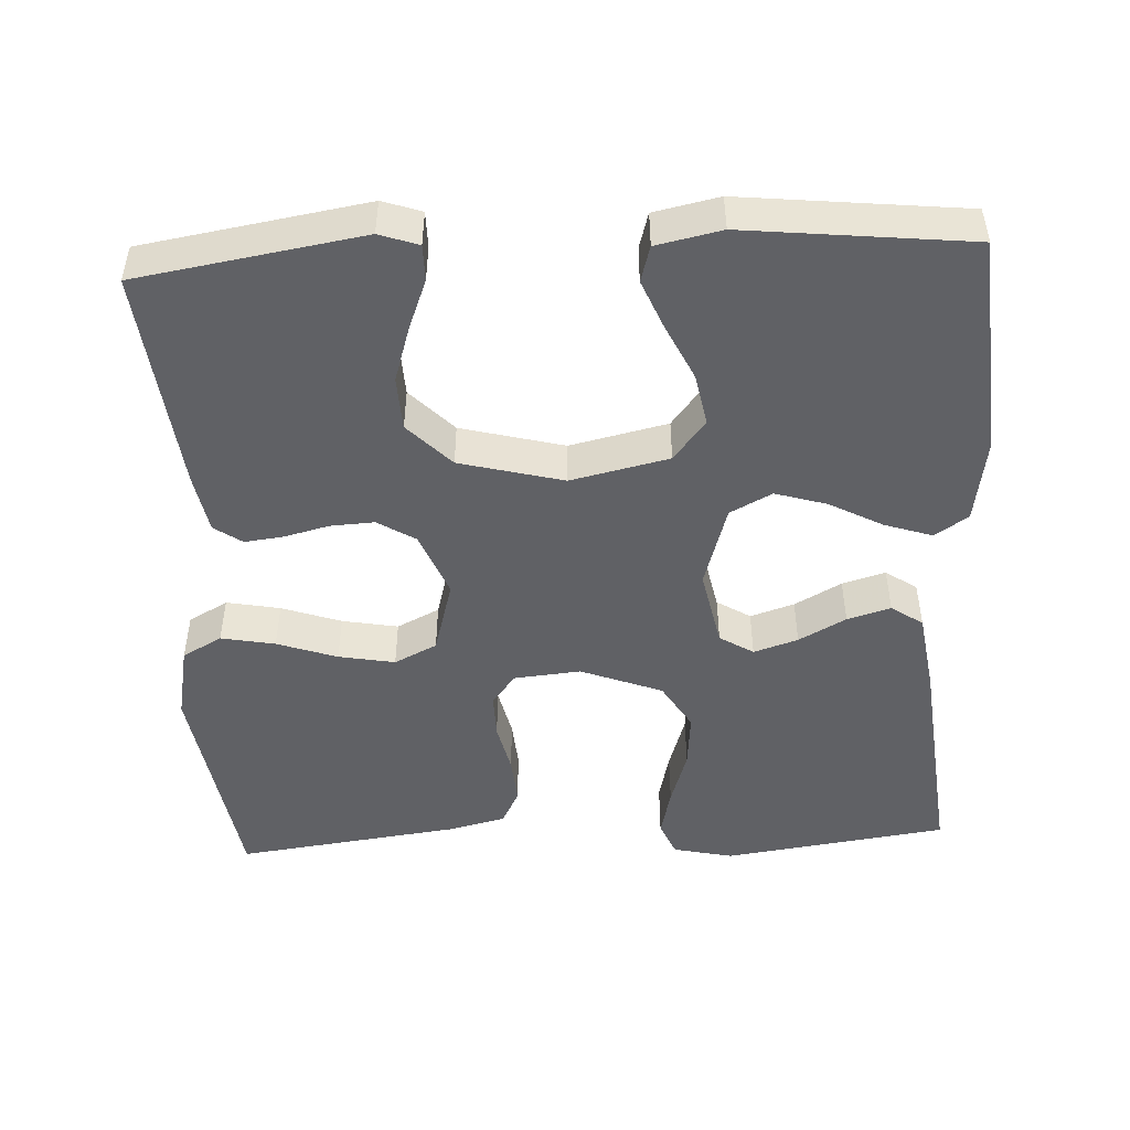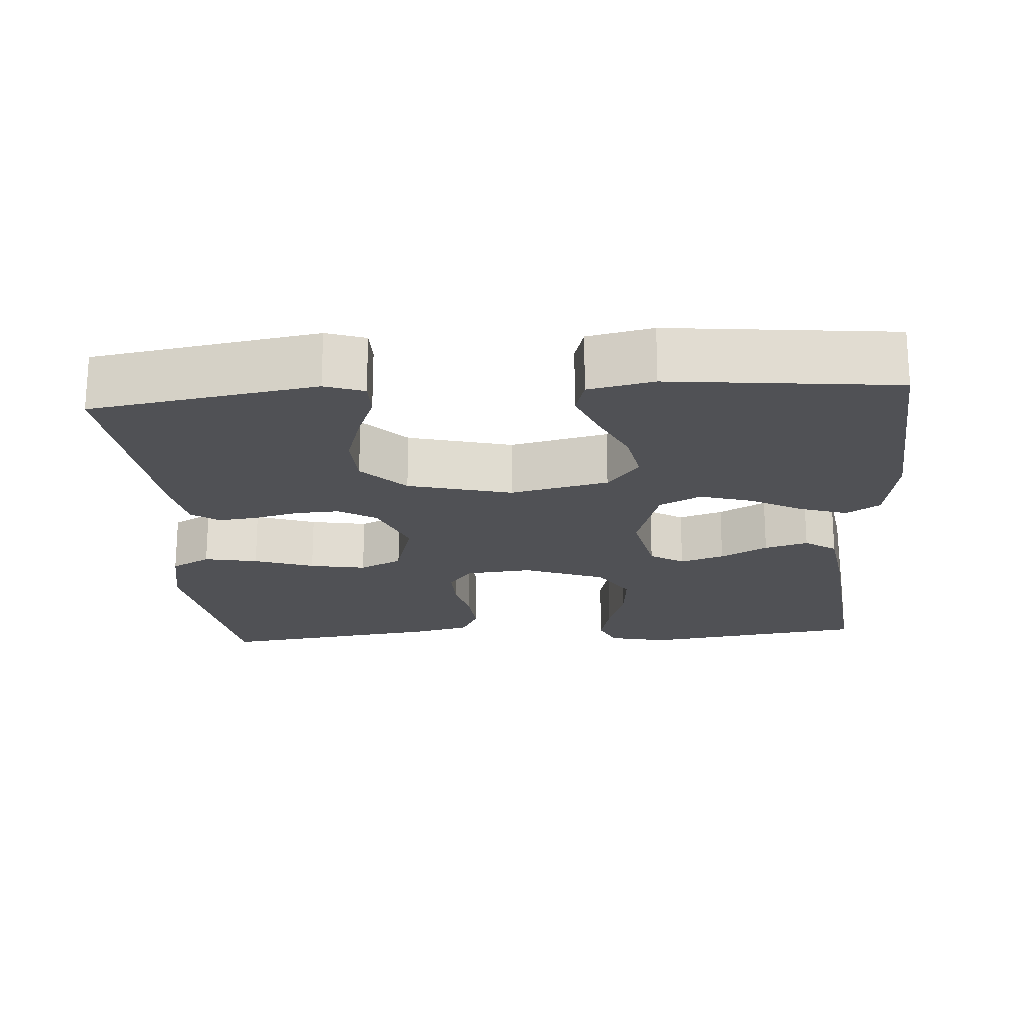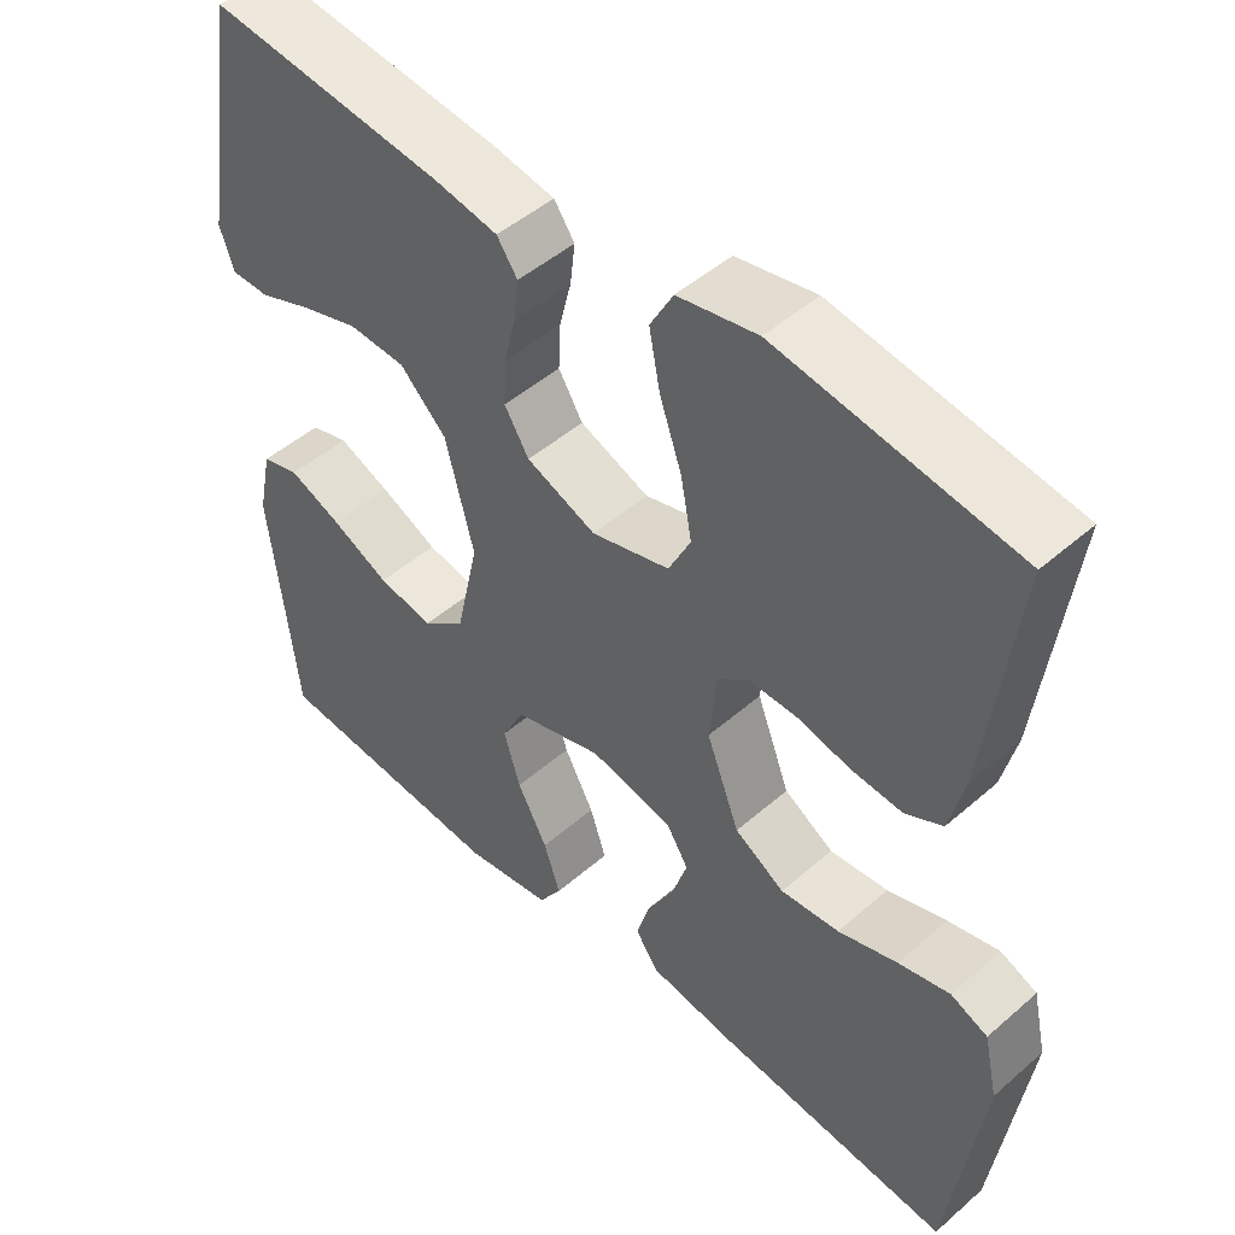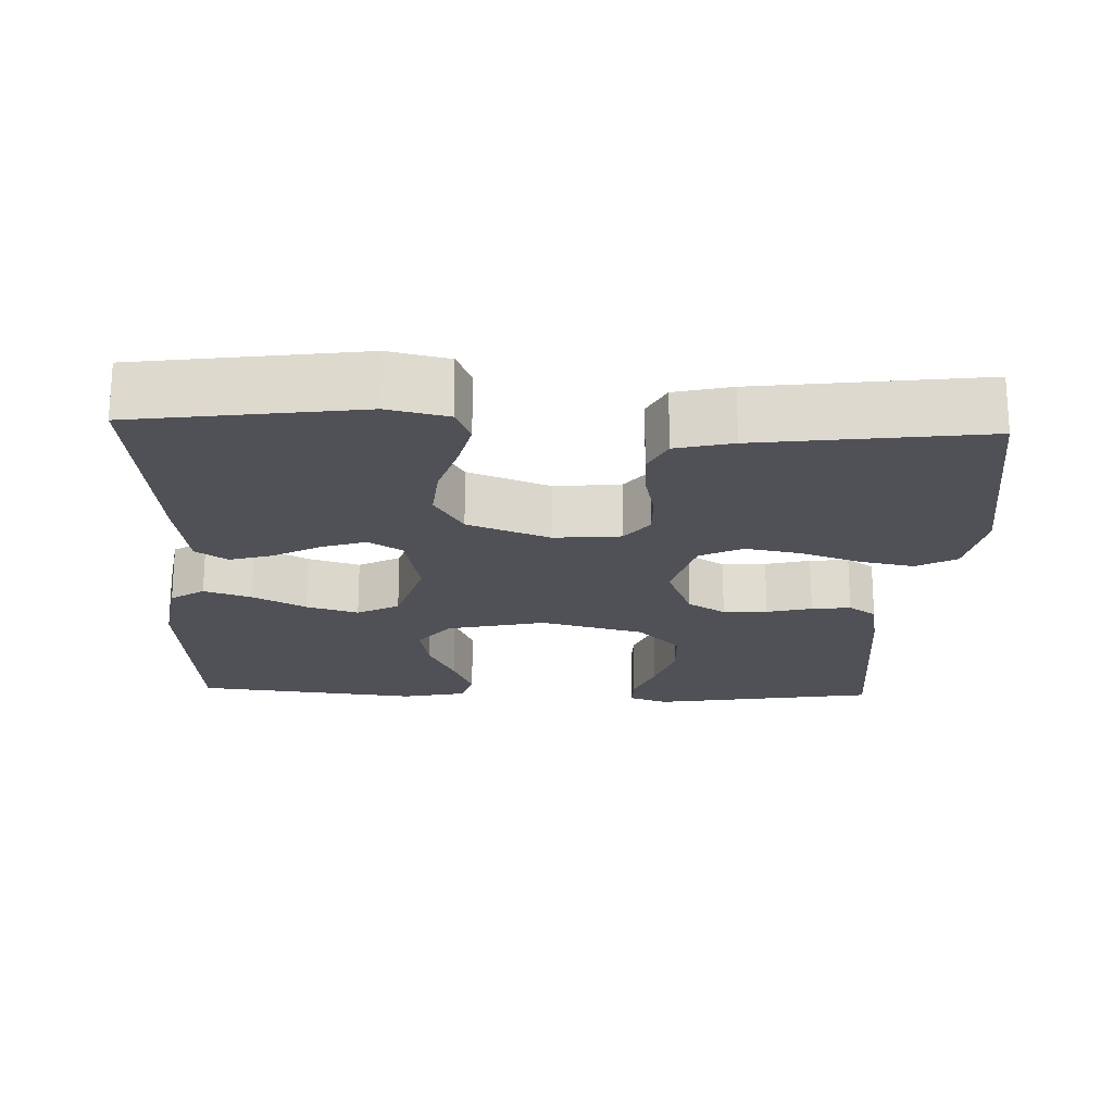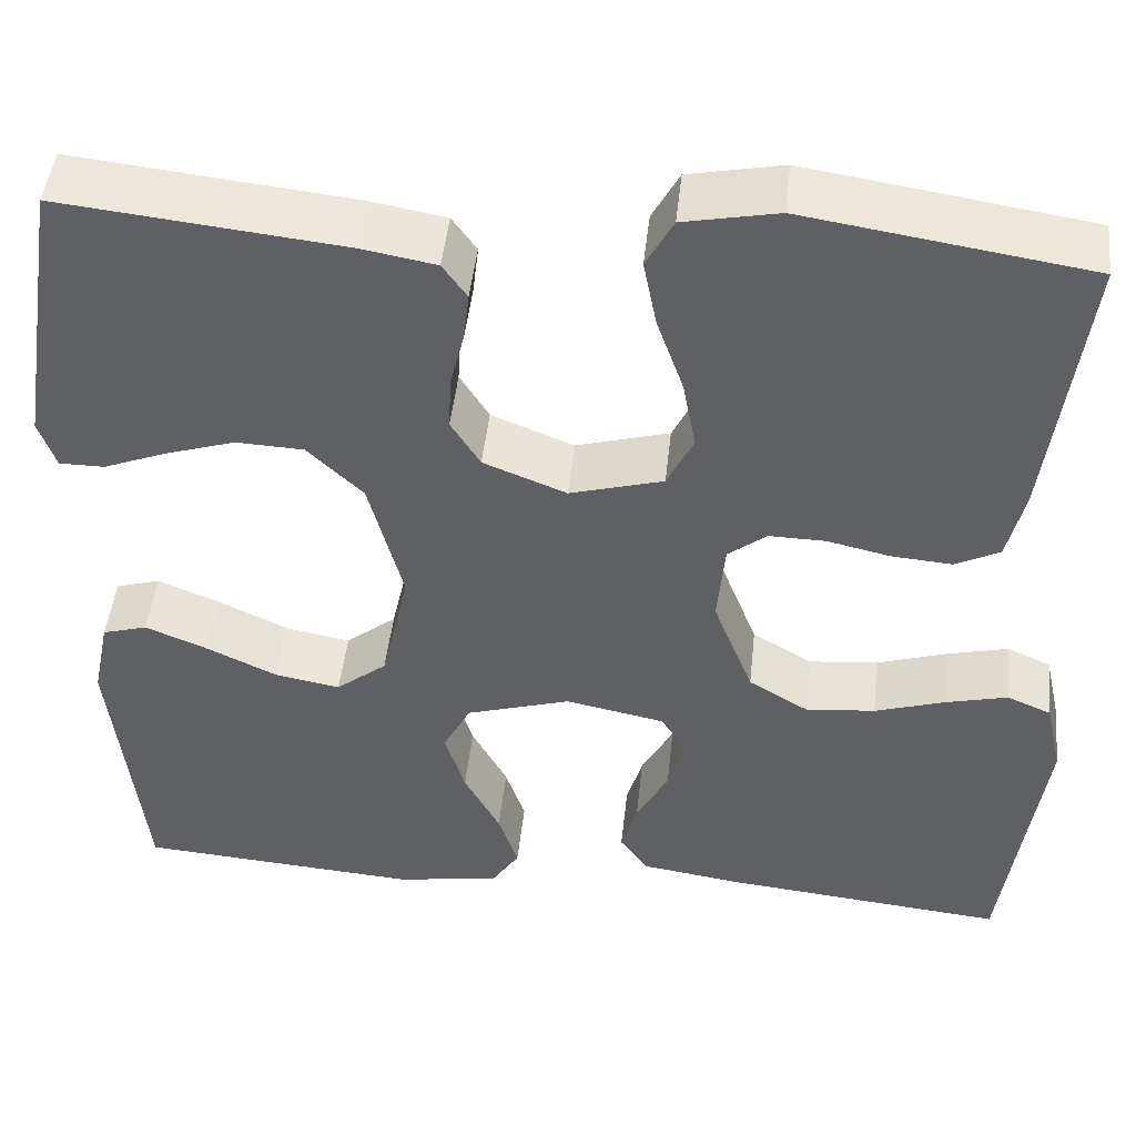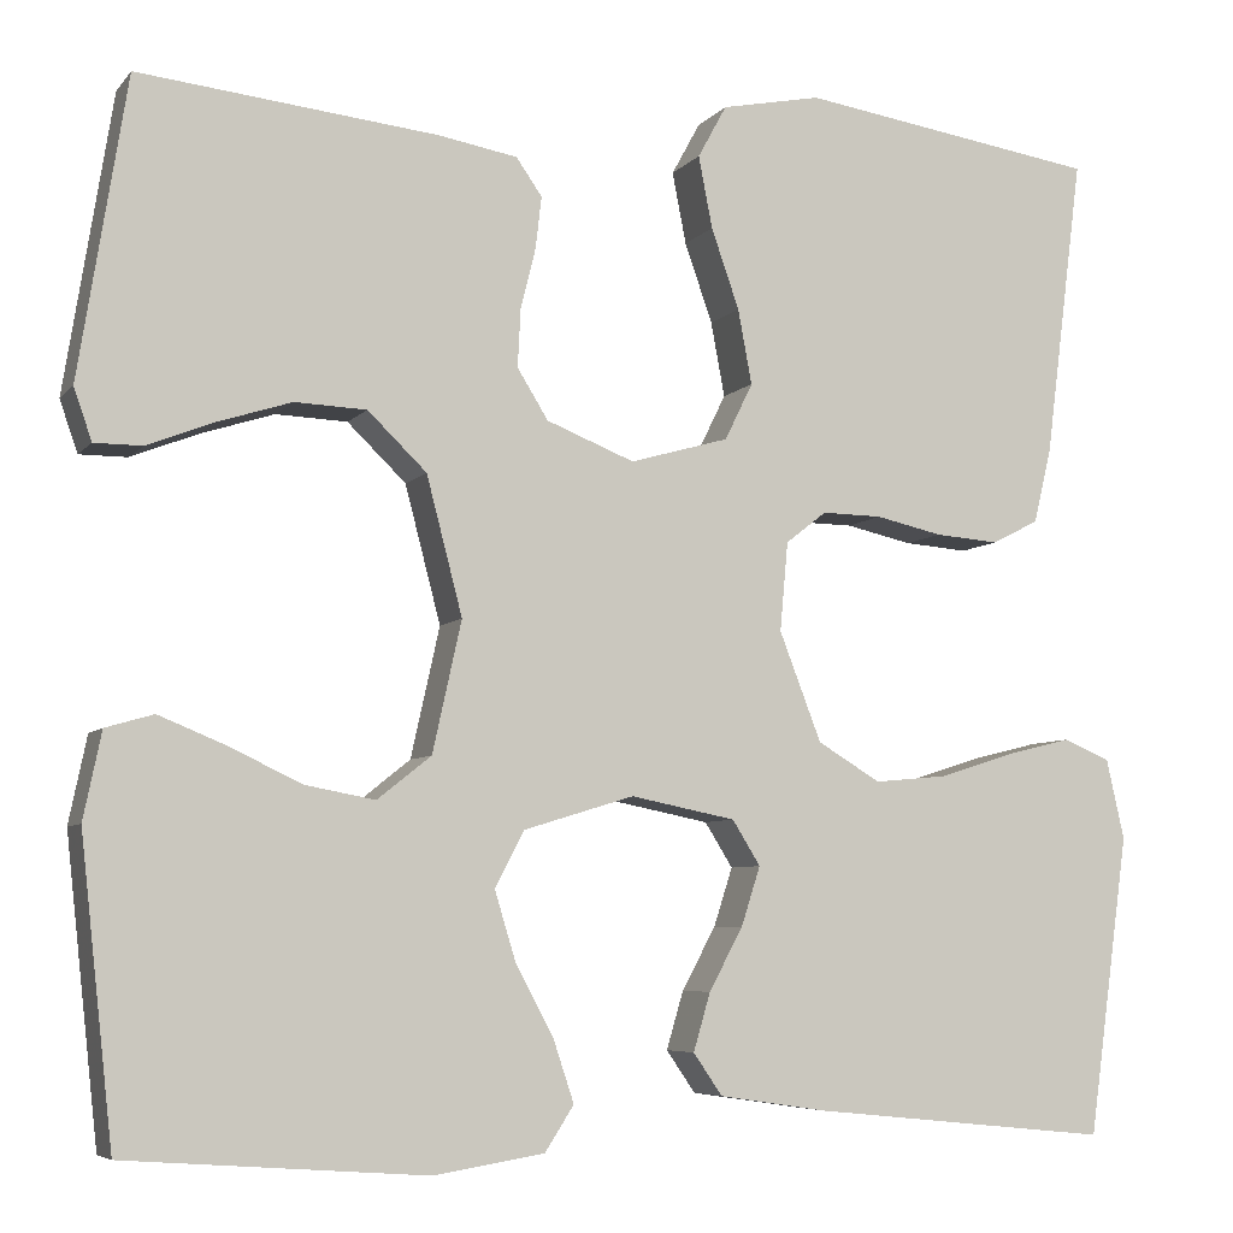
<metadata>
{"format":"obj","ext":"obj","renderer":"f3d","projection":"perspective","resolution":1024,"background":"white","views":[{"elev":-48.5,"azim":93.0,"up":"+Y"},{"elev":-20.2,"azim":94.2,"up":"+Y"},{"elev":48.3,"azim":-134.2,"up":"+Z"},{"elev":-20.5,"azim":-92.1,"up":"+Y"},{"elev":46.9,"azim":-173.9,"up":"+Z"},{"elev":-6.2,"azim":159.2,"up":"+Z"}]}
</metadata>
<code>
v -0.5 0.07 -0.5
v -0.541 0.07 -0.2
v -0.523 0.07 -0.12
v -0.476 0.07 -0.1
v -0.411 0.07 -0.116
v -0.336 0.07 -0.14
v -0.262 0.07 -0.147
v -0.199 0.07 -0.109
v -0.157 0.07 0
v -0.165 0.07 0.089
v -0.206 0.07 0.121
v -0.266 0.07 0.12
v -0.333 0.07 0.105
v -0.397 0.07 0.1
v -0.444 0.07 0.124
v -0.462 0.07 0.2
v -0.5 0.07 0.5
v -0.2 0.07 0.546
v -0.1 0.07 0.526
v -0.071 0.07 0.473
v -0.085 0.07 0.401
v -0.113 0.07 0.321
v -0.127 0.07 0.246
v -0.099 0.07 0.189
v 0 0.07 0.161
v 0.088 0.07 0.196
v 0.119 0.07 0.246
v 0.116 0.07 0.305
v 0.101 0.07 0.365
v 0.095 0.07 0.417
v 0.121 0.07 0.454
v 0.2 0.07 0.468
v 0.5 0.07 0.5
v 0.548 0.07 0.2
v 0.53 0.07 0.148
v 0.482 0.07 0.148
v 0.416 0.07 0.174
v 0.341 0.07 0.198
v 0.269 0.07 0.195
v 0.21 0.07 0.138
v 0.174 0.07 0
v 0.203 0.07 -0.131
v 0.257 0.07 -0.174
v 0.327 0.07 -0.161
v 0.401 0.07 -0.126
v 0.467 0.07 -0.099
v 0.515 0.07 -0.113
v 0.533 0.07 -0.2
v 0.5 0.07 -0.5
v 0.2 0.07 -0.522
v 0.089 0.07 -0.504
v 0.06 0.07 -0.459
v 0.081 0.07 -0.396
v 0.119 0.07 -0.325
v 0.14 0.07 -0.256
v 0.111 0.07 -0.2
v 0 0.07 -0.166
v -0.105 0.07 -0.187
v -0.133 0.07 -0.232
v -0.114 0.07 -0.291
v -0.08 0.07 -0.354
v -0.063 0.07 -0.412
v -0.092 0.07 -0.454
v -0.2 0.07 -0.47
v -0.5 0 -0.5
v -0.541 0 -0.2
v -0.523 0 -0.12
v -0.476 0 -0.1
v -0.411 0 -0.116
v -0.336 0 -0.14
v -0.262 0 -0.147
v -0.199 0 -0.109
v -0.157 0 0
v -0.165 0 0.089
v -0.206 0 0.121
v -0.266 0 0.12
v -0.333 0 0.105
v -0.397 0 0.1
v -0.444 0 0.124
v -0.462 0 0.2
v -0.5 0 0.5
v -0.2 0 0.546
v -0.1 0 0.526
v -0.071 0 0.473
v -0.085 0 0.401
v -0.113 0 0.321
v -0.127 0 0.246
v -0.099 0 0.189
v 0 0 0.161
v 0.088 0 0.196
v 0.119 0 0.246
v 0.116 0 0.305
v 0.101 0 0.365
v 0.095 0 0.417
v 0.121 0 0.454
v 0.2 0 0.468
v 0.5 0 0.5
v 0.548 0 0.2
v 0.53 0 0.148
v 0.482 0 0.148
v 0.416 0 0.174
v 0.341 0 0.198
v 0.269 0 0.195
v 0.21 0 0.138
v 0.174 0 0
v 0.203 0 -0.131
v 0.257 0 -0.174
v 0.327 0 -0.161
v 0.401 0 -0.126
v 0.467 0 -0.099
v 0.515 0 -0.113
v 0.533 0 -0.2
v 0.5 0 -0.5
v 0.2 0 -0.522
v 0.089 0 -0.504
v 0.06 0 -0.459
v 0.081 0 -0.396
v 0.119 0 -0.325
v 0.14 0 -0.256
v 0.111 0 -0.2
v 0 0 -0.166
v -0.105 0 -0.187
v -0.133 0 -0.232
v -0.114 0 -0.291
v -0.08 0 -0.354
v -0.063 0 -0.412
v -0.092 0 -0.454
v -0.2 0 -0.47
f 60 61 62 63
f 59 60 63 64
f 51 52 53 54
f 51 54 55
f 50 51 55
f 49 50 55
f 48 49 55 56
f 44 45 46 47
f 44 47 48
f 43 44 48
f 34 35 36 37
f 34 37 38
f 33 34 38
f 32 33 38 39
f 28 29 30 31
f 27 28 31 32
f 19 20 21 22
f 19 22 23
f 18 19 23
f 17 18 23
f 16 17 23 24
f 12 13 14 15
f 11 12 15 16
f 3 4 5 6
f 1 2 3 6
f 59 64 1 6
f 58 59 6 7
f 57 58 7 8
f 43 48 56 57
f 42 43 57 8
f 41 42 8 9
f 40 41 9 10
f 27 32 39 40
f 26 27 40
f 25 26 40 10
f 11 16 24 25
f 10 11 25
f 127 126 125 124
f 128 127 124 123
f 118 117 116 115
f 119 118 115
f 119 115 114
f 119 114 113
f 120 119 113 112
f 111 110 109 108
f 112 111 108
f 112 108 107
f 101 100 99 98
f 102 101 98
f 102 98 97
f 103 102 97 96
f 95 94 93 92
f 96 95 92 91
f 86 85 84 83
f 87 86 83
f 87 83 82
f 87 82 81
f 88 87 81 80
f 79 78 77 76
f 80 79 76 75
f 70 69 68 67
f 70 67 66 65
f 70 65 128 123
f 71 70 123 122
f 72 71 122 121
f 121 120 112 107
f 72 121 107 106
f 73 72 106 105
f 74 73 105 104
f 104 103 96 91
f 104 91 90
f 74 104 90 89
f 89 88 80 75
f 89 75 74
f 1 65 66 2
f 2 66 67 3
f 3 67 68 4
f 4 68 69 5
f 5 69 70 6
f 6 70 71 7
f 7 71 72 8
f 8 72 73 9
f 9 73 74 10
f 10 74 75 11
f 11 75 76 12
f 12 76 77 13
f 13 77 78 14
f 14 78 79 15
f 15 79 80 16
f 16 80 81 17
f 17 81 82 18
f 18 82 83 19
f 19 83 84 20
f 20 84 85 21
f 21 85 86 22
f 22 86 87 23
f 23 87 88 24
f 24 88 89 25
f 25 89 90 26
f 26 90 91 27
f 27 91 92 28
f 28 92 93 29
f 29 93 94 30
f 30 94 95 31
f 31 95 96 32
f 32 96 97 33
f 33 97 98 34
f 34 98 99 35
f 35 99 100 36
f 36 100 101 37
f 37 101 102 38
f 38 102 103 39
f 39 103 104 40
f 40 104 105 41
f 41 105 106 42
f 42 106 107 43
f 43 107 108 44
f 44 108 109 45
f 45 109 110 46
f 46 110 111 47
f 47 111 112 48
f 48 112 113 49
f 49 113 114 50
f 50 114 115 51
f 51 115 116 52
f 52 116 117 53
f 53 117 118 54
f 54 118 119 55
f 55 119 120 56
f 56 120 121 57
f 57 121 122 58
f 58 122 123 59
f 59 123 124 60
f 60 124 125 61
f 61 125 126 62
f 62 126 127 63
f 63 127 128 64
f 64 128 65 1

</code>
